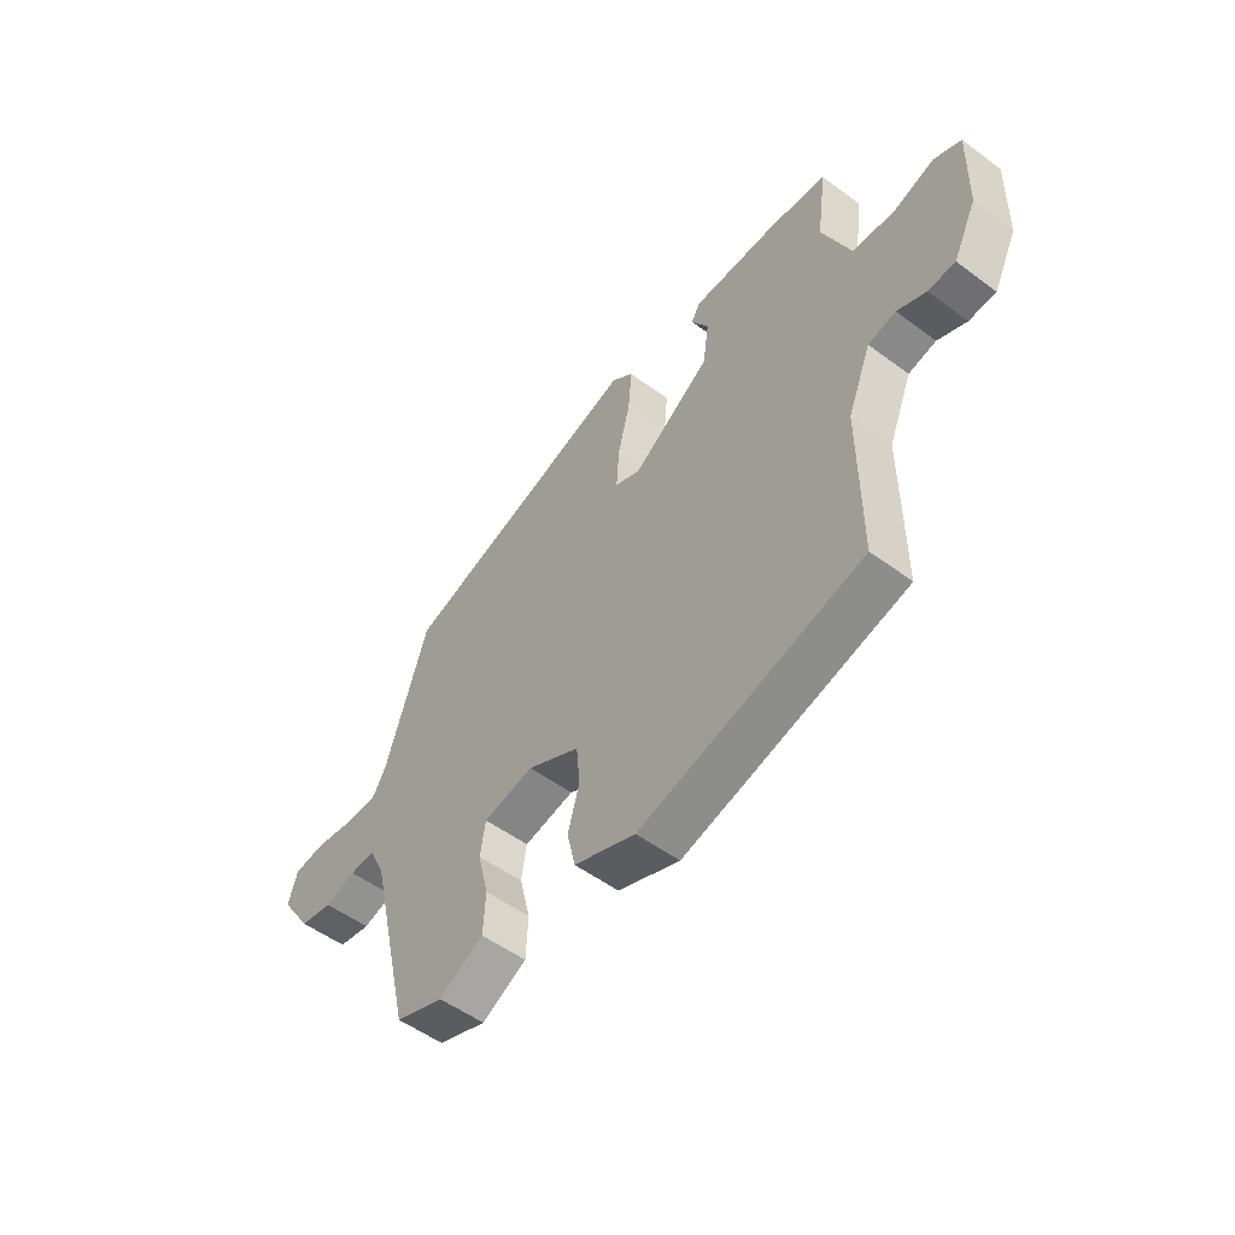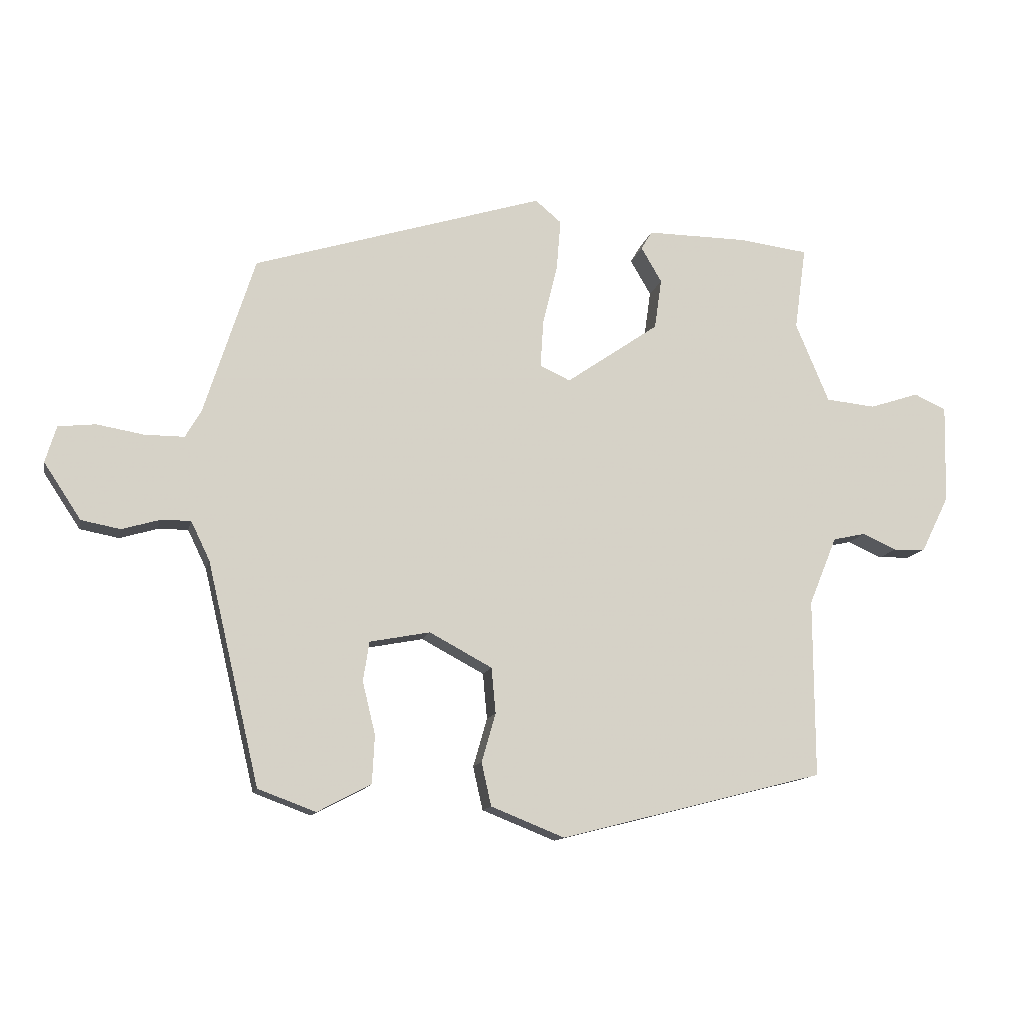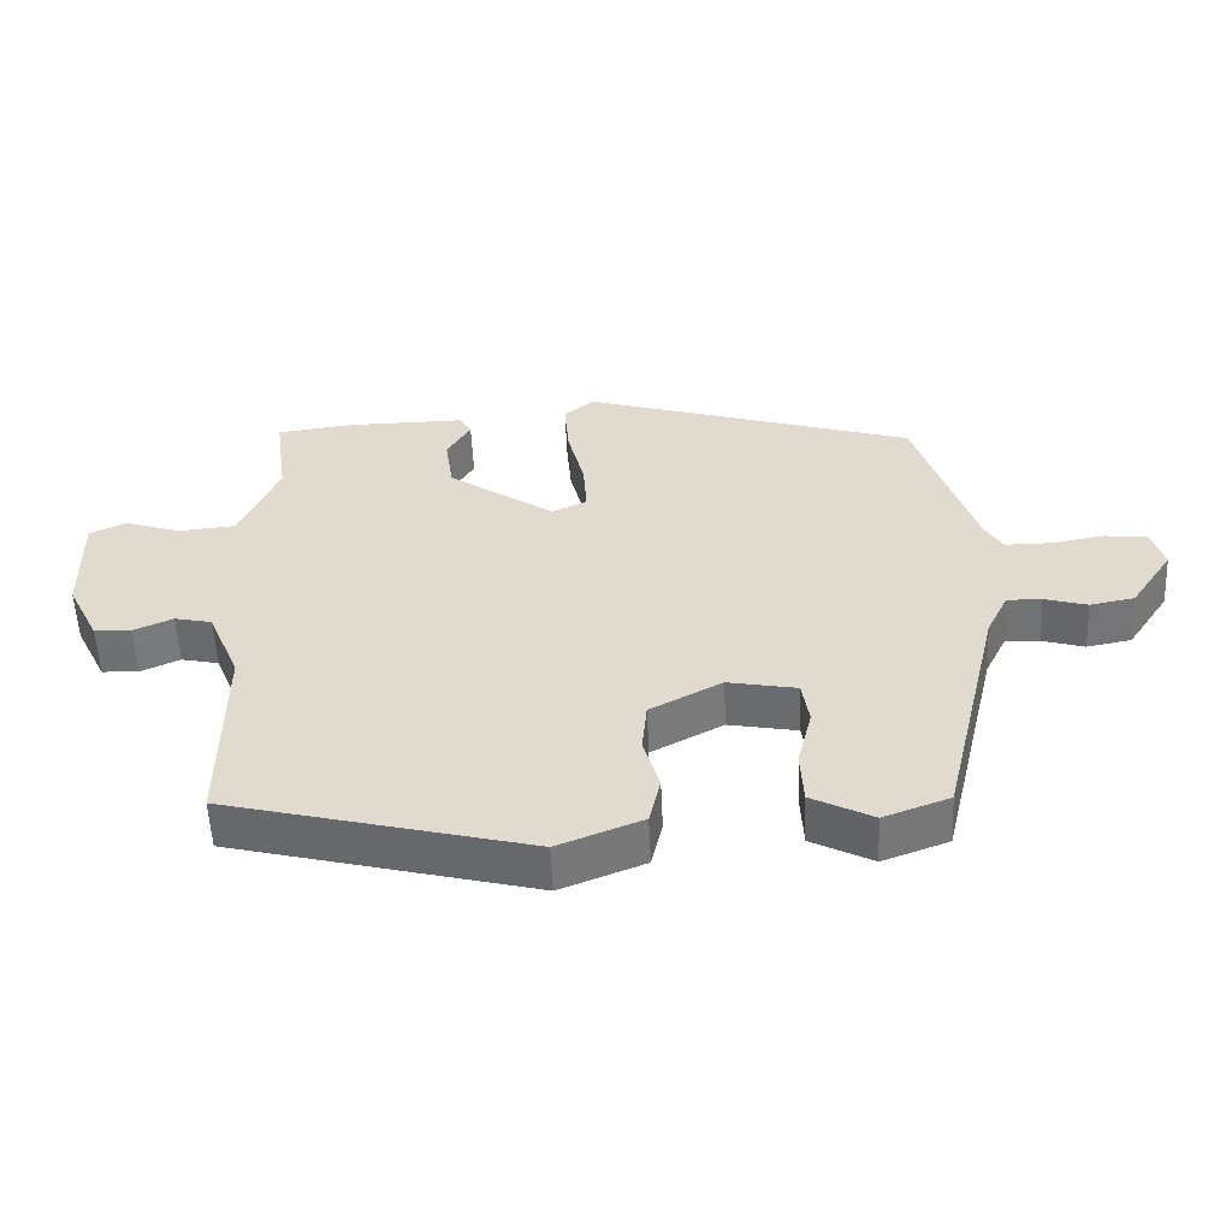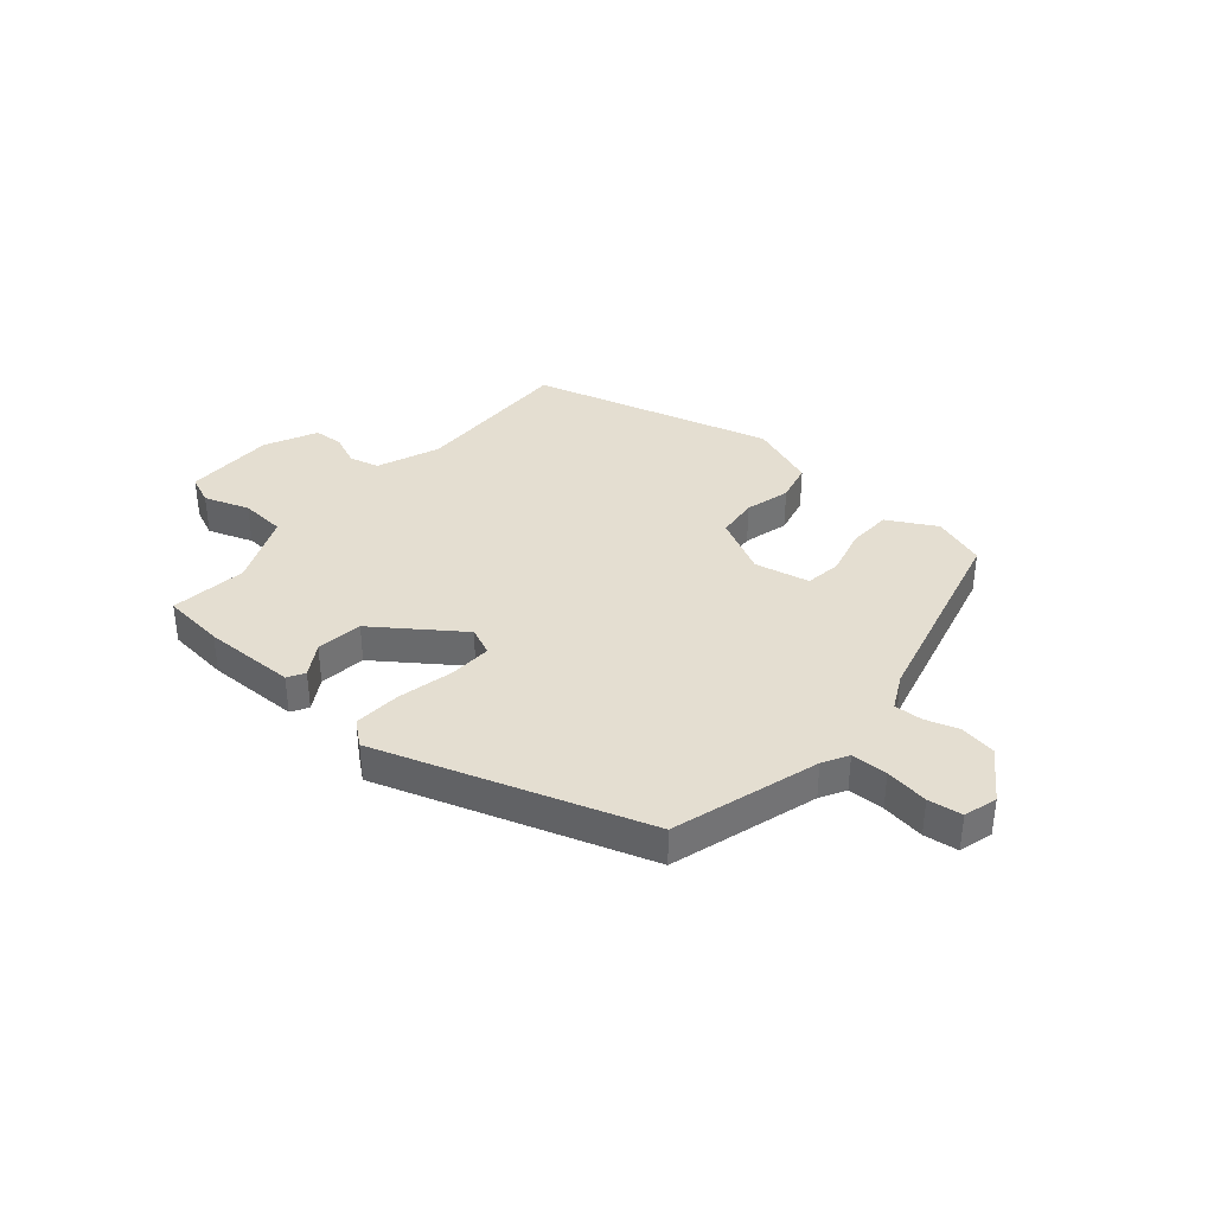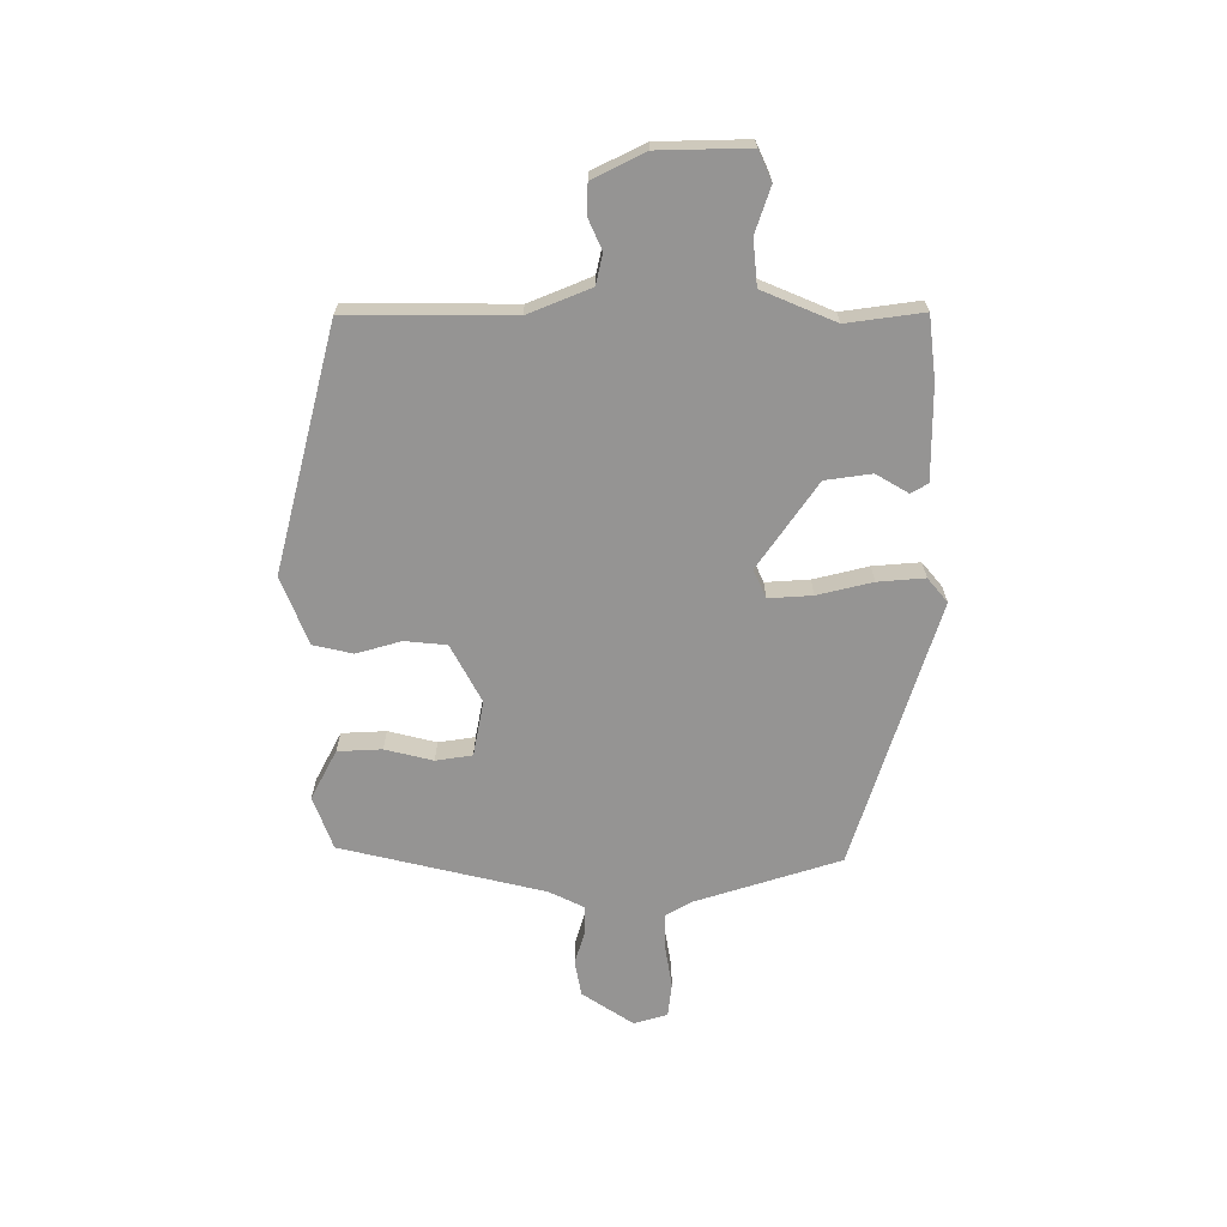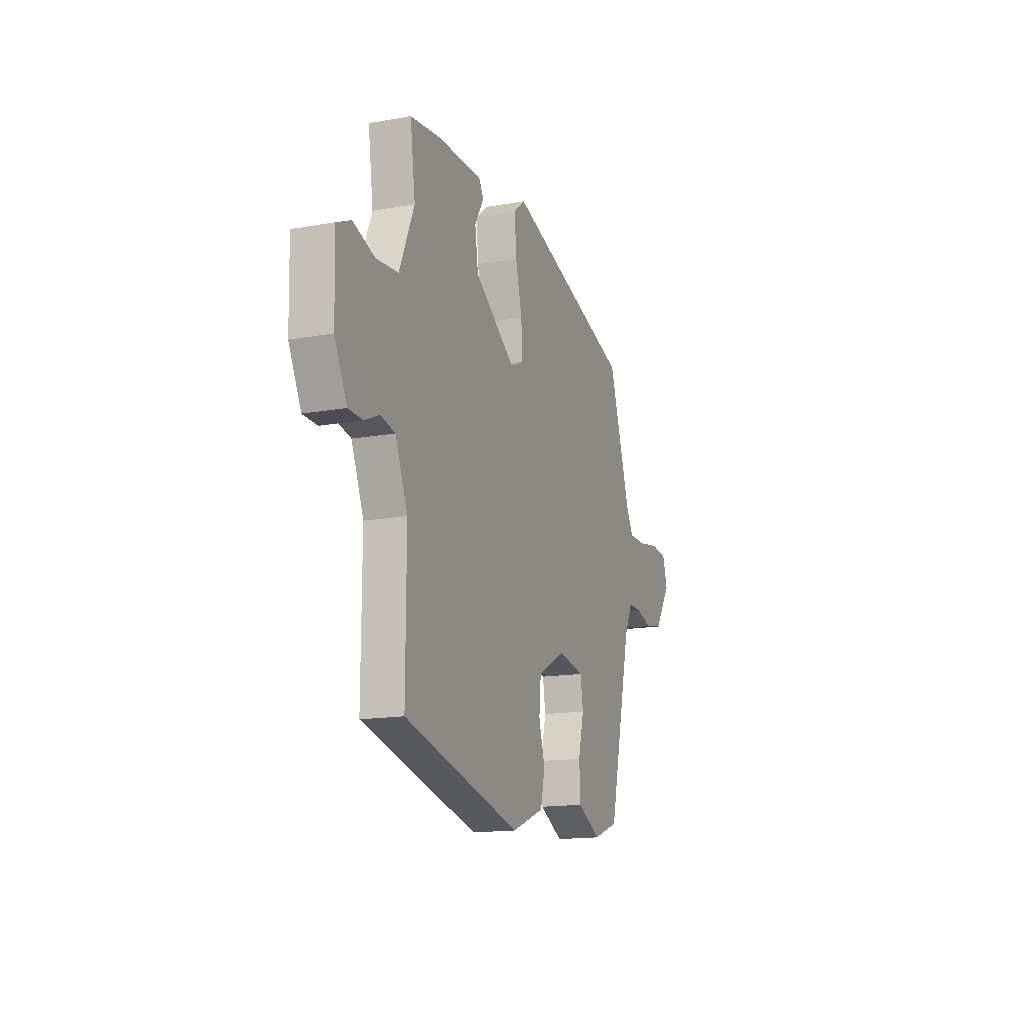
<metadata>
{"format":"obj","ext":"obj","renderer":"f3d","projection":"perspective","resolution":1024,"background":"white","views":[{"elev":-52.9,"azim":-128.5,"up":"+Z"},{"elev":-12.7,"azim":167.7,"up":"+Z"},{"elev":-55.6,"azim":2.6,"up":"+Z"},{"elev":36.5,"azim":39.6,"up":"+Y"},{"elev":-67.2,"azim":-90.1,"up":"+Y"},{"elev":-15.3,"azim":-69.0,"up":"+Z"}]}
</metadata>
<code>
v -0.502 0.07 0.485
v -0.389 0.07 0.499
v -0.222 0.07 0.5
v -0.204 0.07 0.47
v -0.238 0.07 0.412
v -0.226 0.07 0.329
v -0.073 0.07 0.223
v -0.023 0.07 0.246
v -0.028 0.07 0.324
v -0.052 0.07 0.422
v -0.059 0.07 0.506
v -0.016 0.07 0.542
v 0.462 0.07 0.393
v 0.545 0.07 0.133
v 0.571 0.07 0.088
v 0.636 0.07 0.088
v 0.713 0.07 0.101
v 0.774 0.07 0.094
v 0.792 0.07 0.034
v 0.731 0.07 -0.058
v 0.667 0.07 -0.07
v 0.606 0.07 -0.052
v 0.556 0.07 -0.051
v 0.525 0.07 -0.115
v 0.439 0.07 -0.479
v 0.344 0.07 -0.514
v 0.256 0.07 -0.468
v 0.252 0.07 -0.389
v 0.273 0.07 -0.303
v 0.263 0.07 -0.238
v 0.164 0.07 -0.219
v 0.061 0.07 -0.274
v 0.054 0.07 -0.349
v 0.077 0.07 -0.429
v 0.061 0.07 -0.5
v -0.06 0.07 -0.548
v -0.496 0.07 -0.437
v -0.495 0.07 -0.144
v -0.541 0.07 -0.032
v -0.595 0.07 -0.02
v -0.651 0.07 -0.045
v -0.704 0.07 -0.043
v -0.75 0.07 0.05
v -0.754 0.07 0.212
v -0.701 0.07 0.236
v -0.62 0.07 0.209
v -0.538 0.07 0.217
v -0.483 0.07 0.348
v -0.502 0 0.485
v -0.389 0 0.499
v -0.222 0 0.5
v -0.204 0 0.47
v -0.238 0 0.412
v -0.226 0 0.329
v -0.073 0 0.223
v -0.023 0 0.246
v -0.028 0 0.324
v -0.052 0 0.422
v -0.059 0 0.506
v -0.016 0 0.542
v 0.462 0 0.393
v 0.545 0 0.133
v 0.571 0 0.088
v 0.636 0 0.088
v 0.713 0 0.101
v 0.774 0 0.094
v 0.792 0 0.034
v 0.731 0 -0.058
v 0.667 0 -0.07
v 0.606 0 -0.052
v 0.556 0 -0.051
v 0.525 0 -0.115
v 0.439 0 -0.479
v 0.344 0 -0.514
v 0.256 0 -0.468
v 0.252 0 -0.389
v 0.273 0 -0.303
v 0.263 0 -0.238
v 0.164 0 -0.219
v 0.061 0 -0.274
v 0.054 0 -0.349
v 0.077 0 -0.429
v 0.061 0 -0.5
v -0.06 0 -0.548
v -0.496 0 -0.437
v -0.495 0 -0.144
v -0.541 0 -0.032
v -0.595 0 -0.02
v -0.651 0 -0.045
v -0.704 0 -0.043
v -0.75 0 0.05
v -0.754 0 0.212
v -0.701 0 0.236
v -0.62 0 0.209
v -0.538 0 0.217
v -0.483 0 0.348
f 43 44 45 46
f 43 46 47
f 40 41 42 43
f 39 40 43 47
f 38 39 47 48
f 36 37 38 48
f 33 34 35 36
f 32 33 36 48
f 26 27 28 29
f 24 25 26 29
f 23 24 29 30
f 19 20 21 22
f 19 22 23
f 16 17 18 19
f 15 16 19 23
f 14 15 23 30
f 9 10 11 12
f 8 9 12 13
f 7 8 13 14
f 2 3 4 5
f 2 5 6
f 1 2 6
f 31 32 48 1
f 7 14 30 31
f 1 6 7 31
f 94 93 92 91
f 95 94 91
f 91 90 89 88
f 95 91 88 87
f 96 95 87 86
f 96 86 85 84
f 84 83 82 81
f 96 84 81 80
f 77 76 75 74
f 77 74 73 72
f 78 77 72 71
f 70 69 68 67
f 71 70 67
f 67 66 65 64
f 71 67 64 63
f 78 71 63 62
f 60 59 58 57
f 61 60 57 56
f 62 61 56 55
f 53 52 51 50
f 54 53 50
f 54 50 49
f 49 96 80 79
f 79 78 62 55
f 79 55 54 49
f 1 49 50 2
f 2 50 51 3
f 3 51 52 4
f 4 52 53 5
f 5 53 54 6
f 6 54 55 7
f 7 55 56 8
f 8 56 57 9
f 9 57 58 10
f 10 58 59 11
f 11 59 60 12
f 12 60 61 13
f 13 61 62 14
f 14 62 63 15
f 15 63 64 16
f 16 64 65 17
f 17 65 66 18
f 18 66 67 19
f 19 67 68 20
f 20 68 69 21
f 21 69 70 22
f 22 70 71 23
f 23 71 72 24
f 24 72 73 25
f 25 73 74 26
f 26 74 75 27
f 27 75 76 28
f 28 76 77 29
f 29 77 78 30
f 30 78 79 31
f 31 79 80 32
f 32 80 81 33
f 33 81 82 34
f 34 82 83 35
f 35 83 84 36
f 36 84 85 37
f 37 85 86 38
f 38 86 87 39
f 39 87 88 40
f 40 88 89 41
f 41 89 90 42
f 42 90 91 43
f 43 91 92 44
f 44 92 93 45
f 45 93 94 46
f 46 94 95 47
f 47 95 96 48
f 48 96 49 1

</code>
